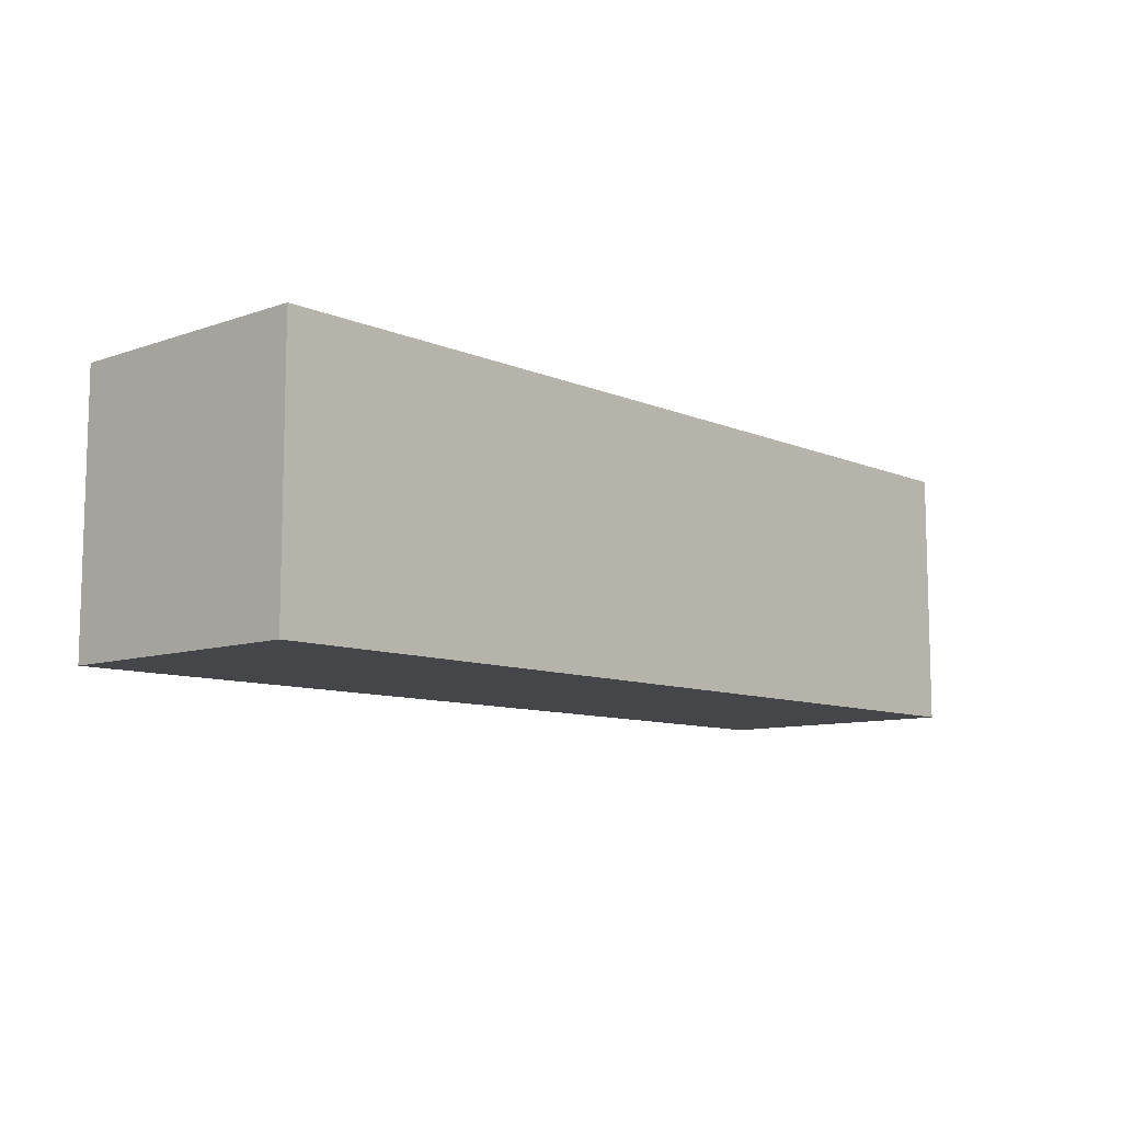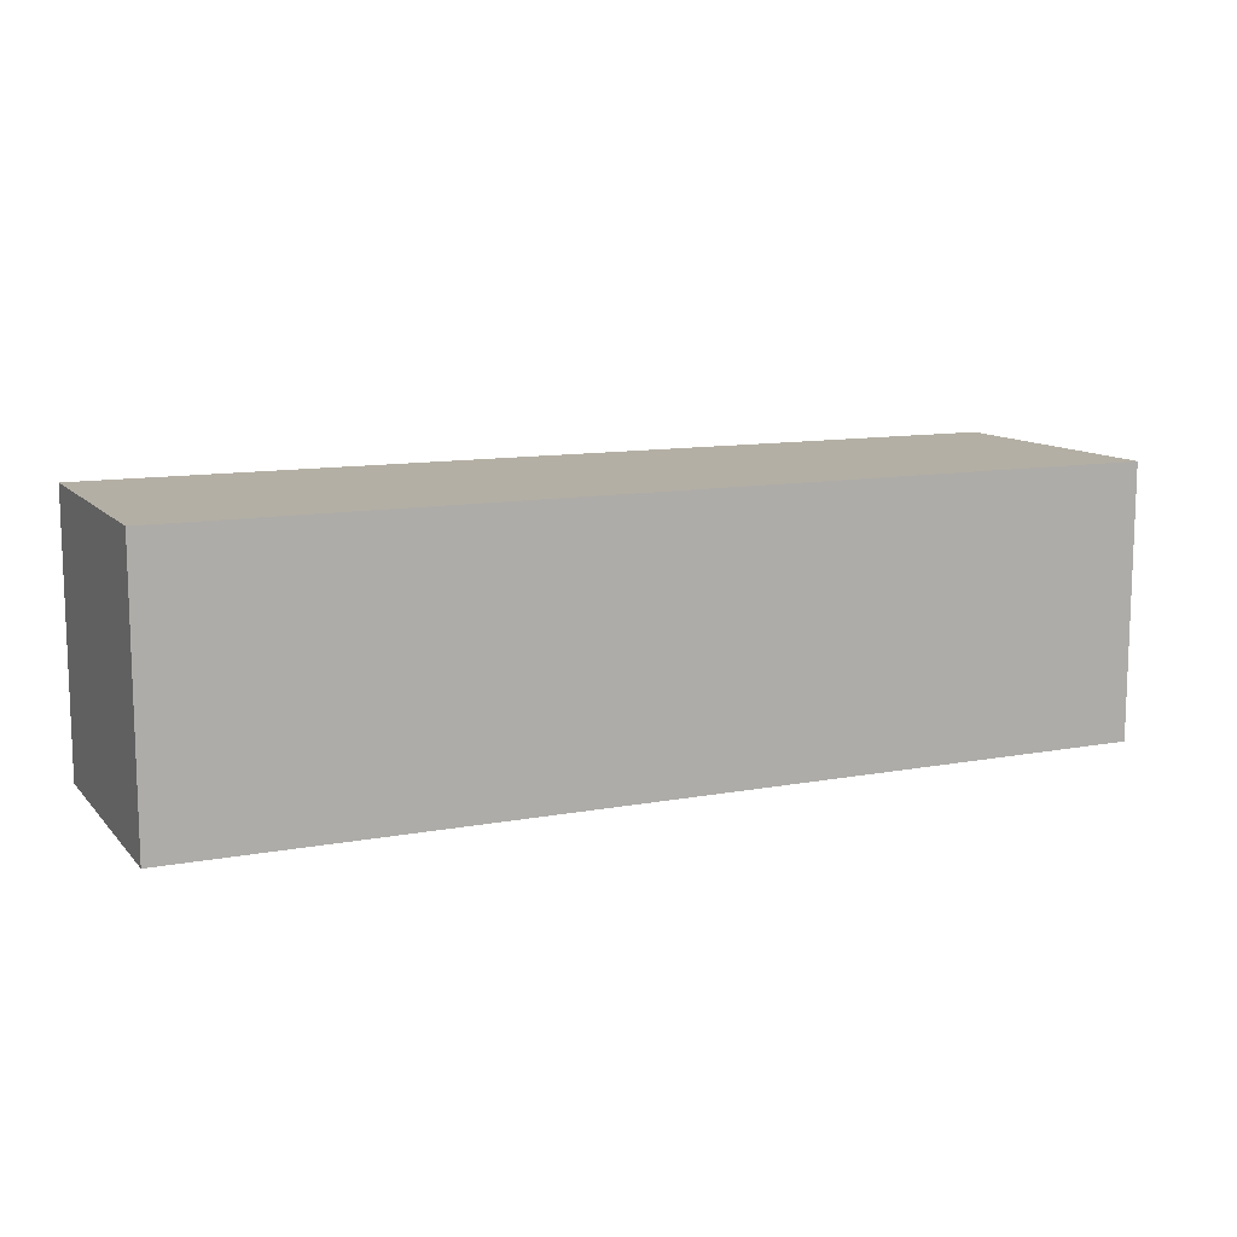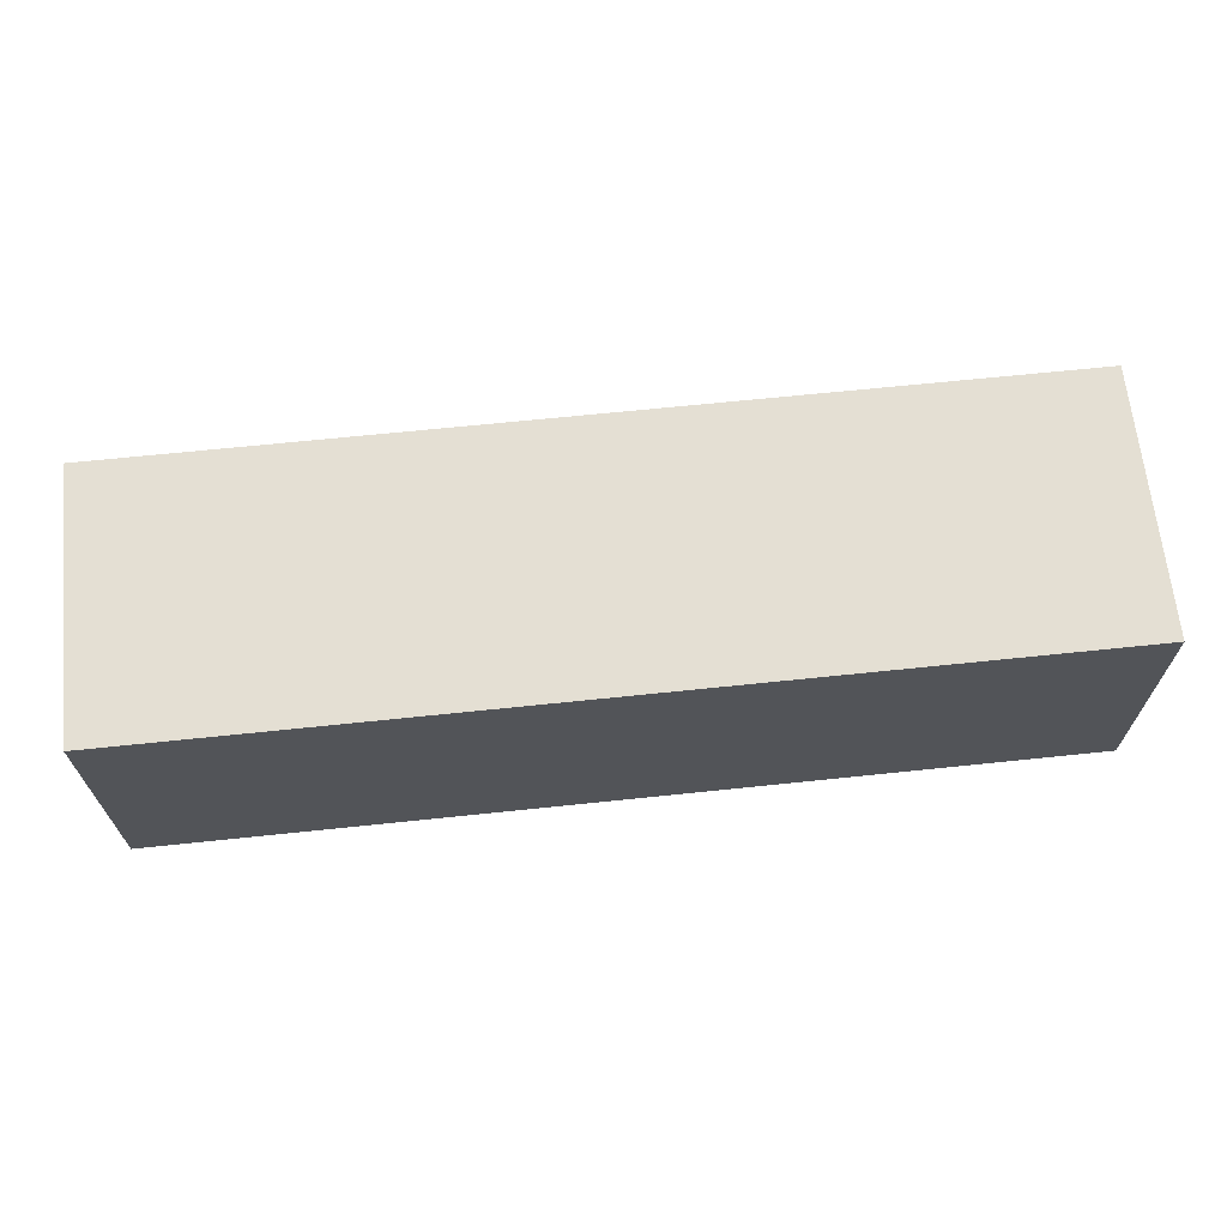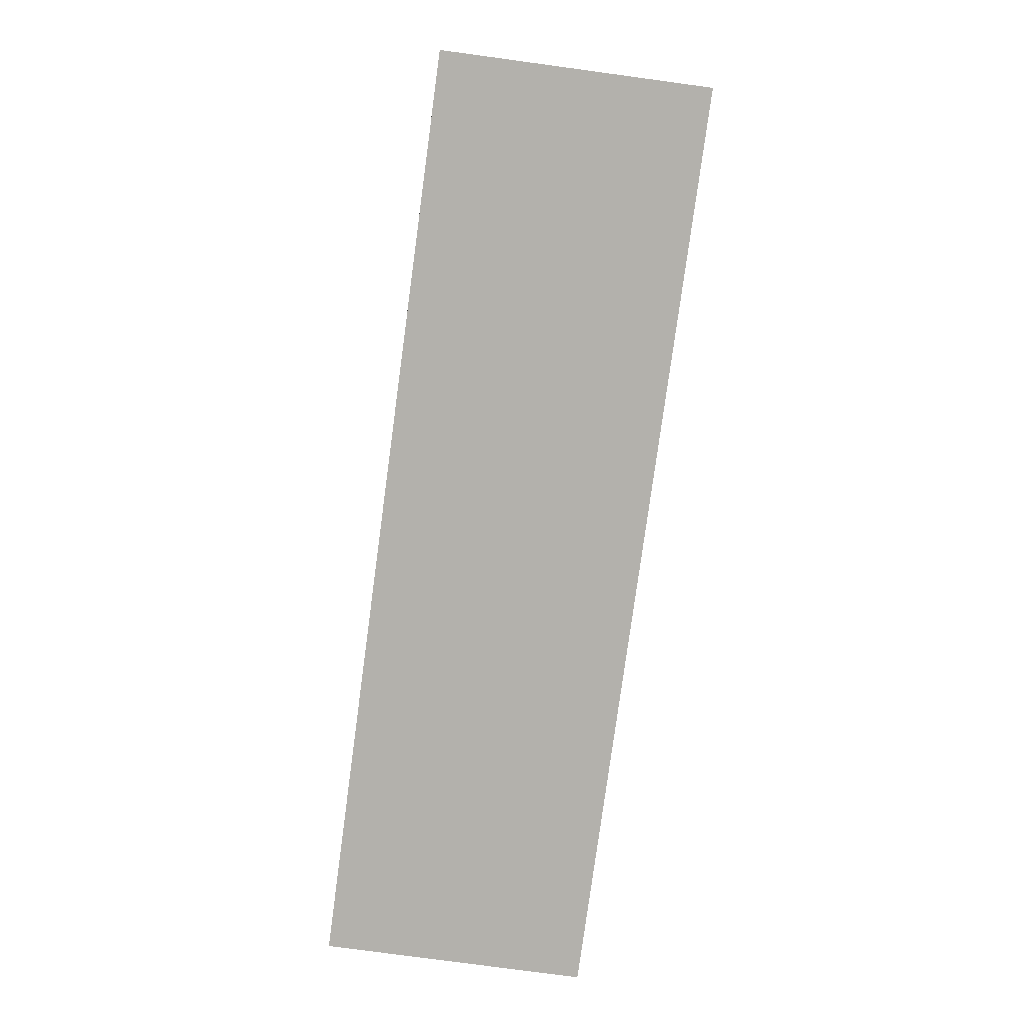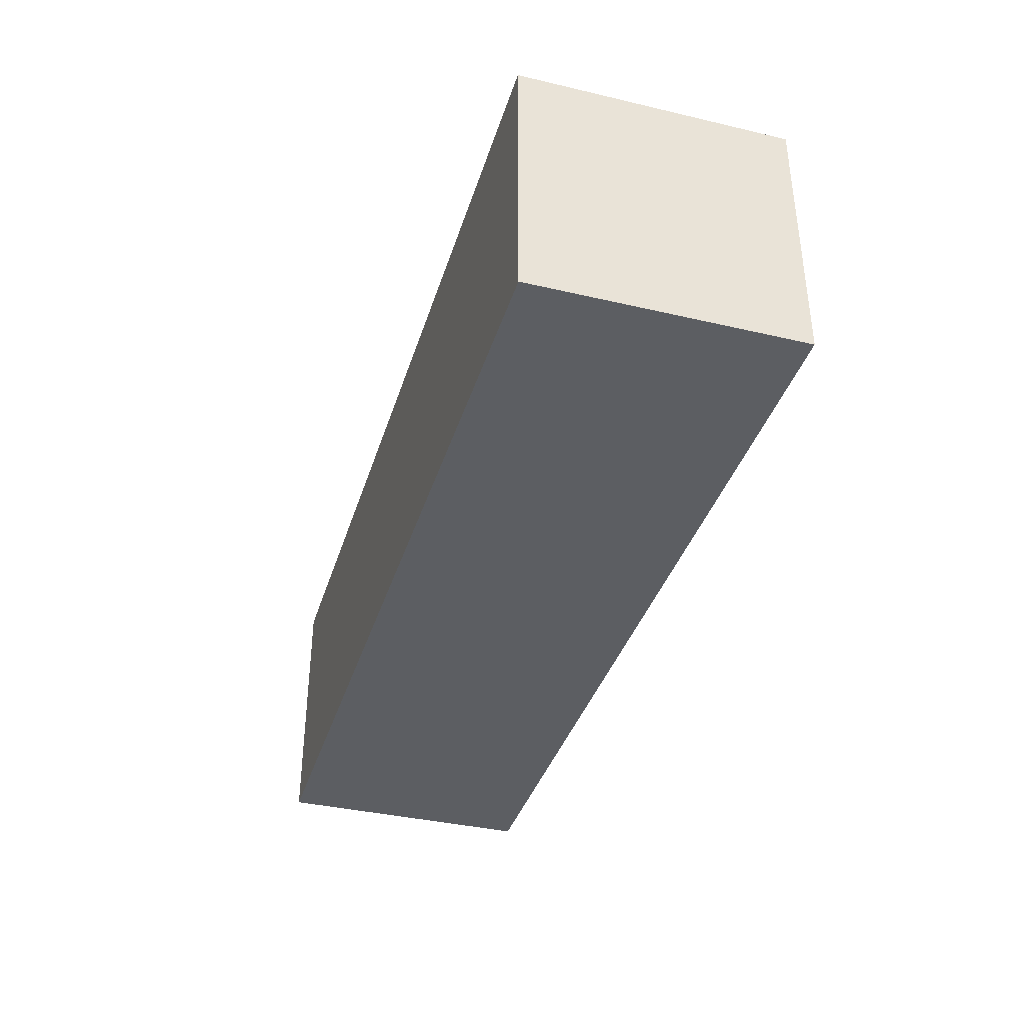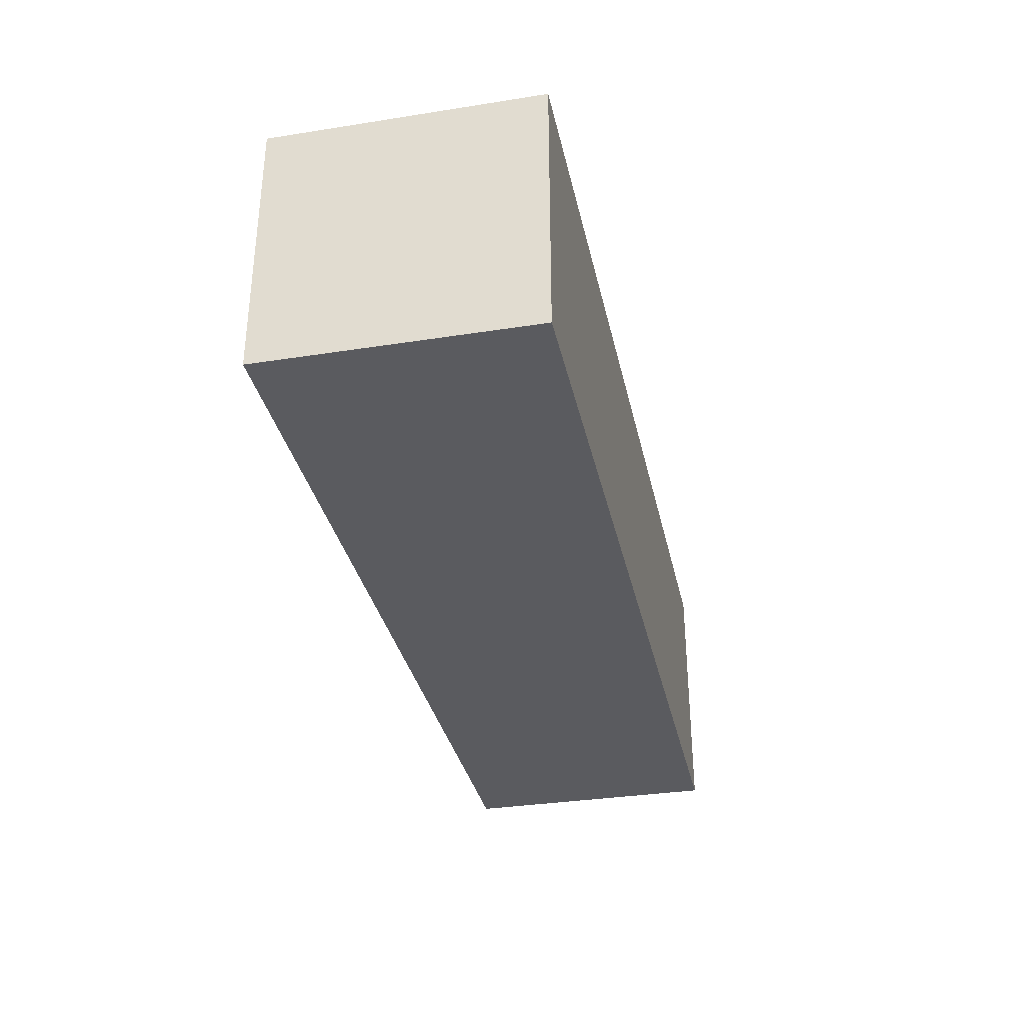
<metadata>
{"format":"obj","ext":"obj","renderer":"f3d","projection":"perspective","resolution":1024,"background":"white","views":[{"elev":-9.5,"azim":-47.7,"up":"+Y"},{"elev":11.3,"azim":-24.7,"up":"+Z"},{"elev":66.4,"azim":174.0,"up":"+Z"},{"elev":-79.1,"azim":-97.7,"up":"+Z"},{"elev":-37.7,"azim":-106.6,"up":"+Y"},{"elev":-33.5,"azim":102.1,"up":"+Y"}]}
</metadata>
<code>
o Cube.000_Cube.002
v -3.495 1 1
v -3.495 -1 1
v 3.495 -1 1
v -3.495 1 -1
v -3.495 -1 -1
v 3.495 1 -1
v 3.495 -1 -1
v 3.495 1 1
f 1 2 3
f 1 4 5
f 6 7 5
f 8 3 7
f 2 5 7
f 4 1 8
f 8 1 3
f 2 1 5
f 4 6 5
f 6 8 7
f 3 2 7
f 6 4 8

</code>
